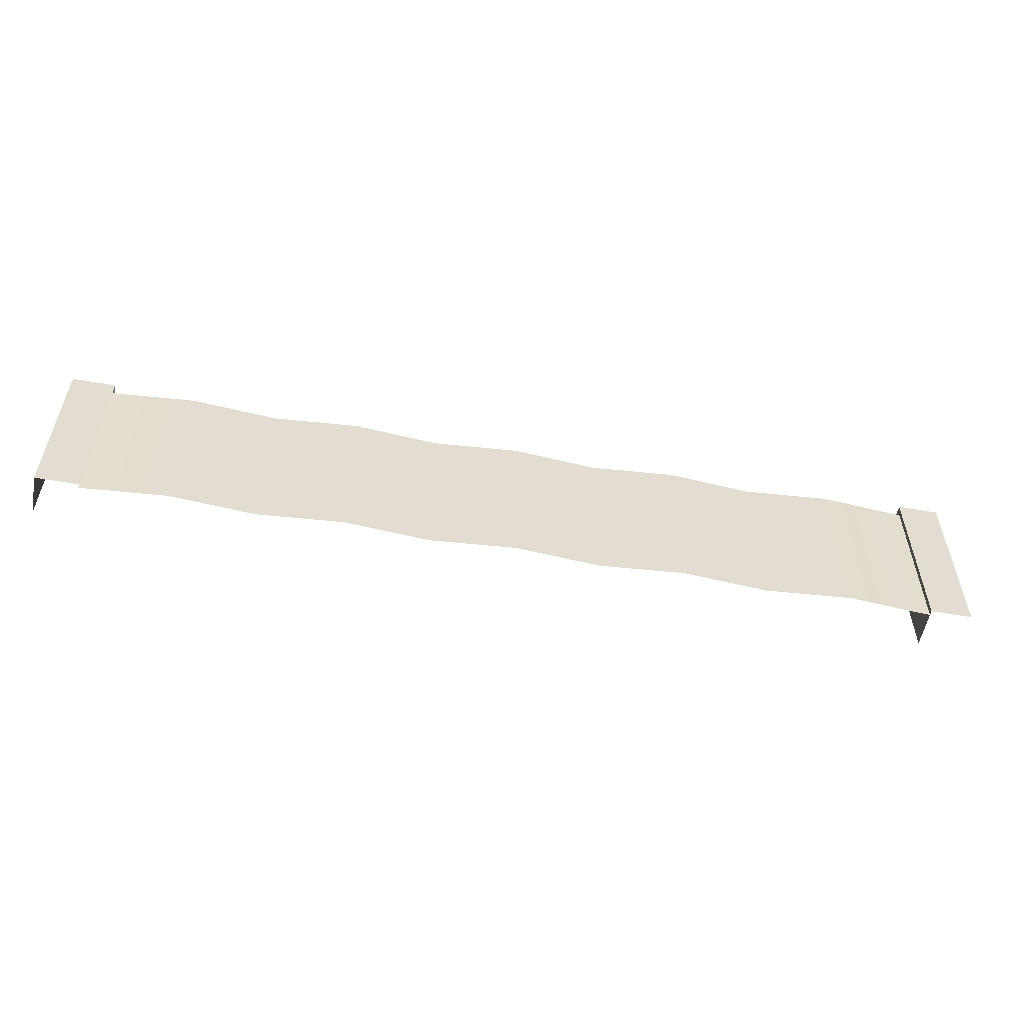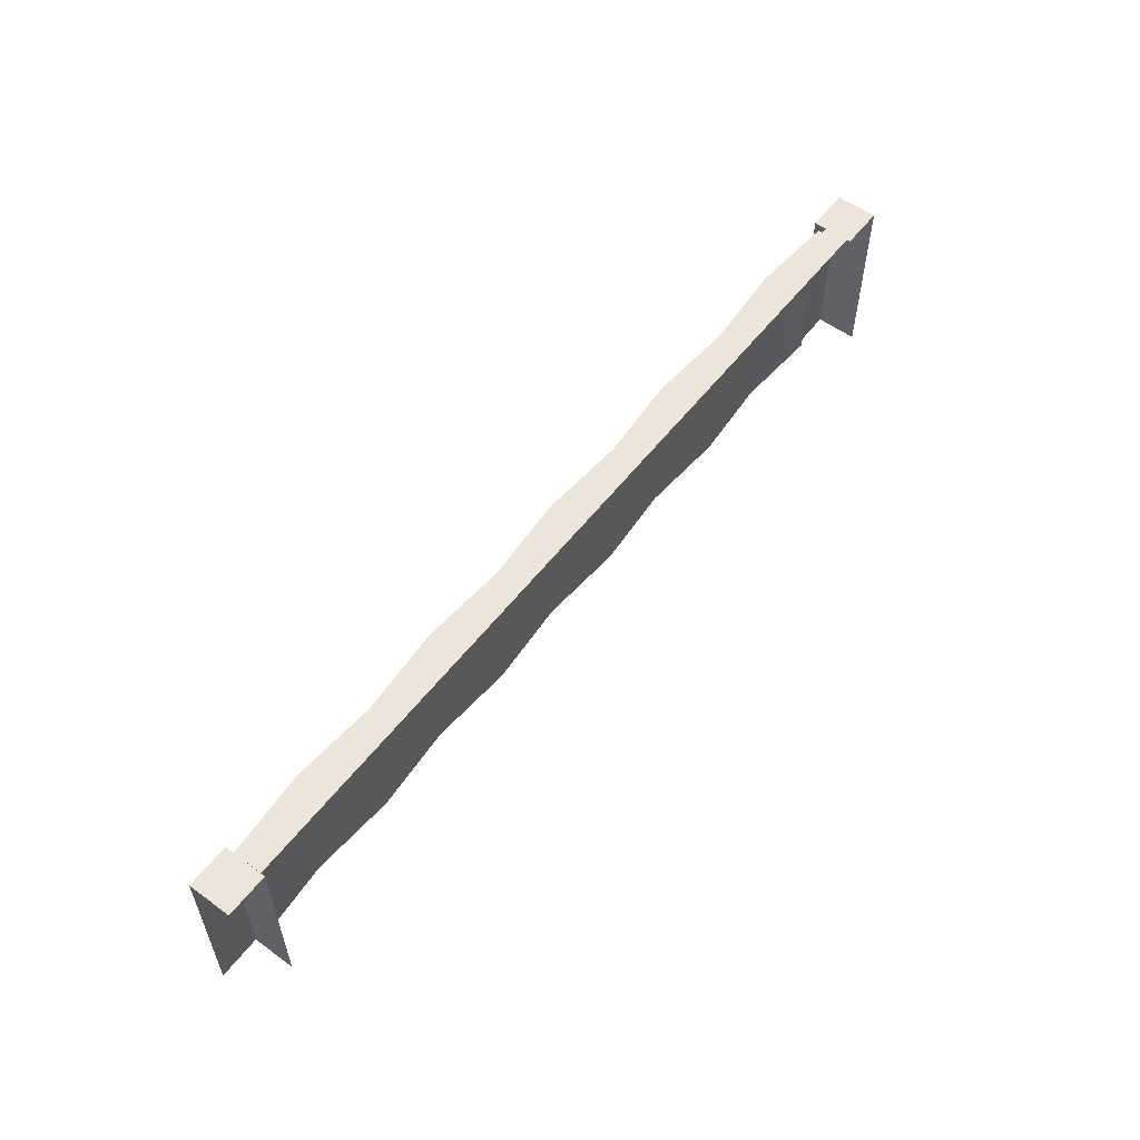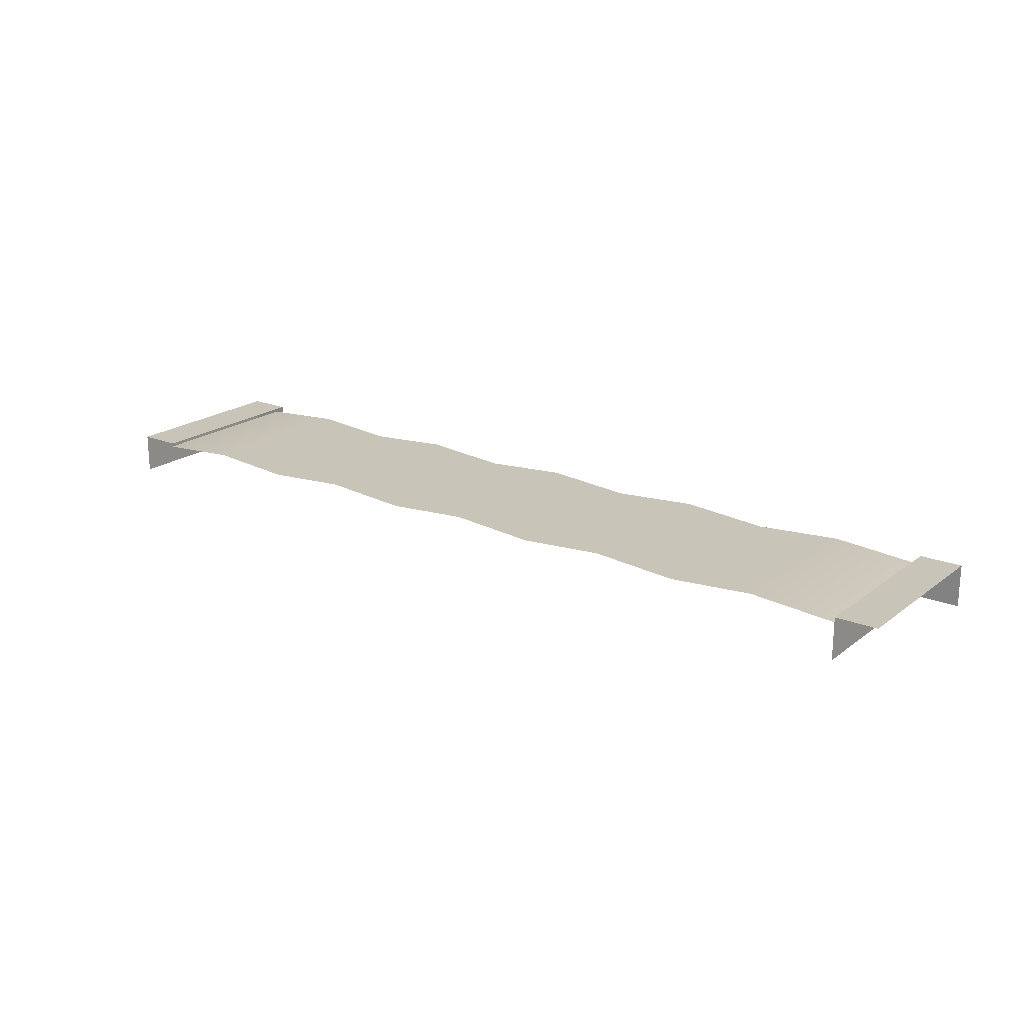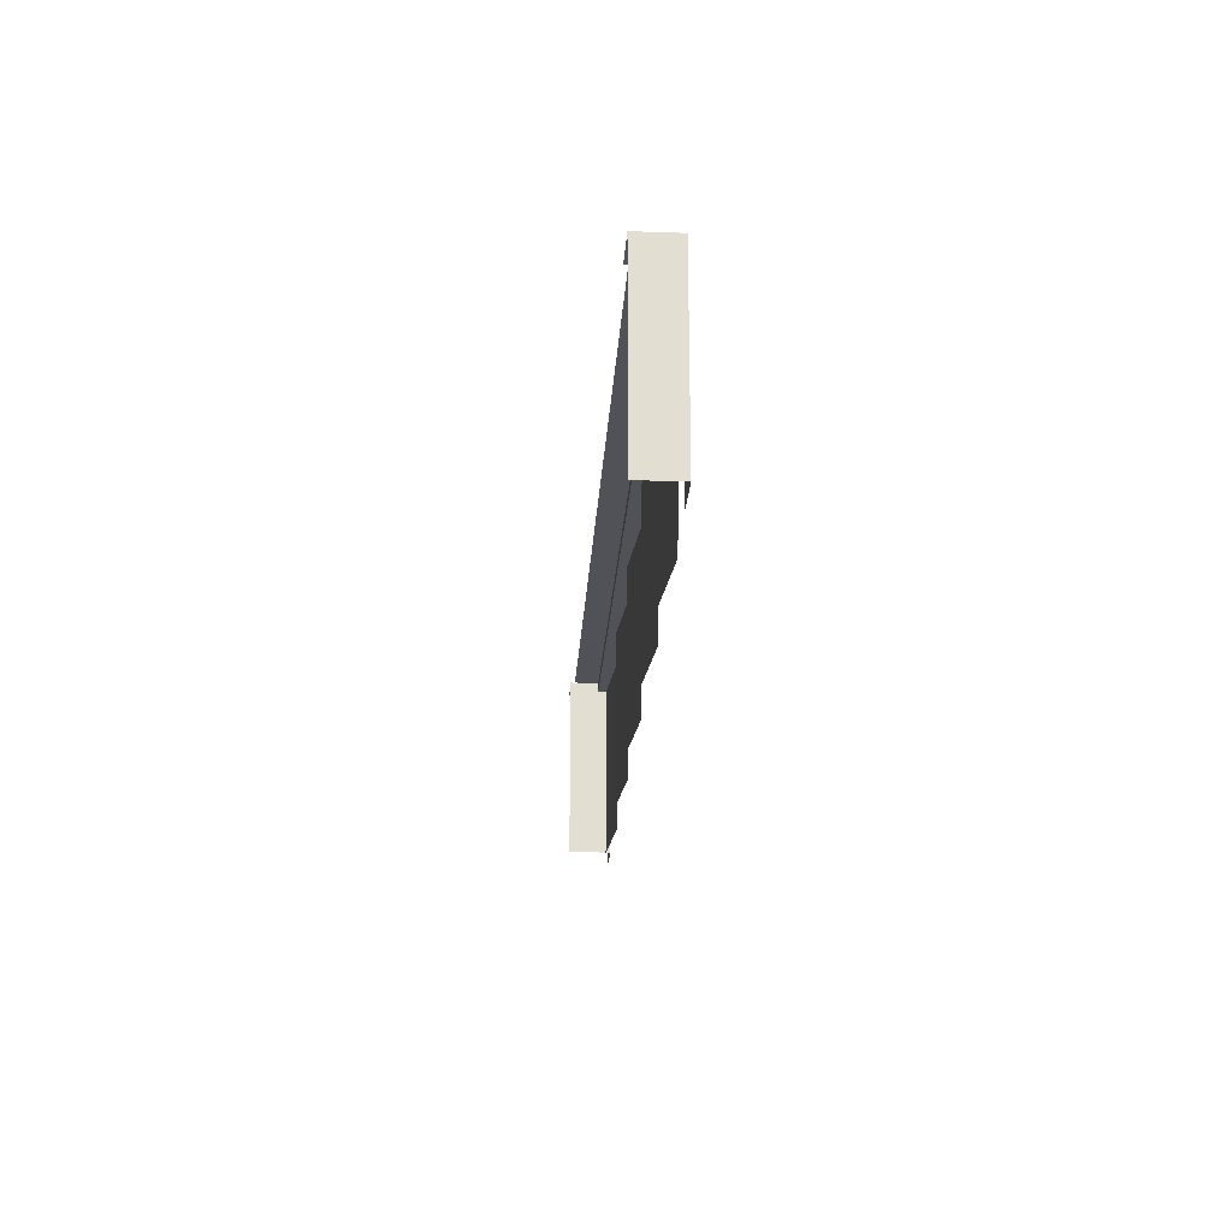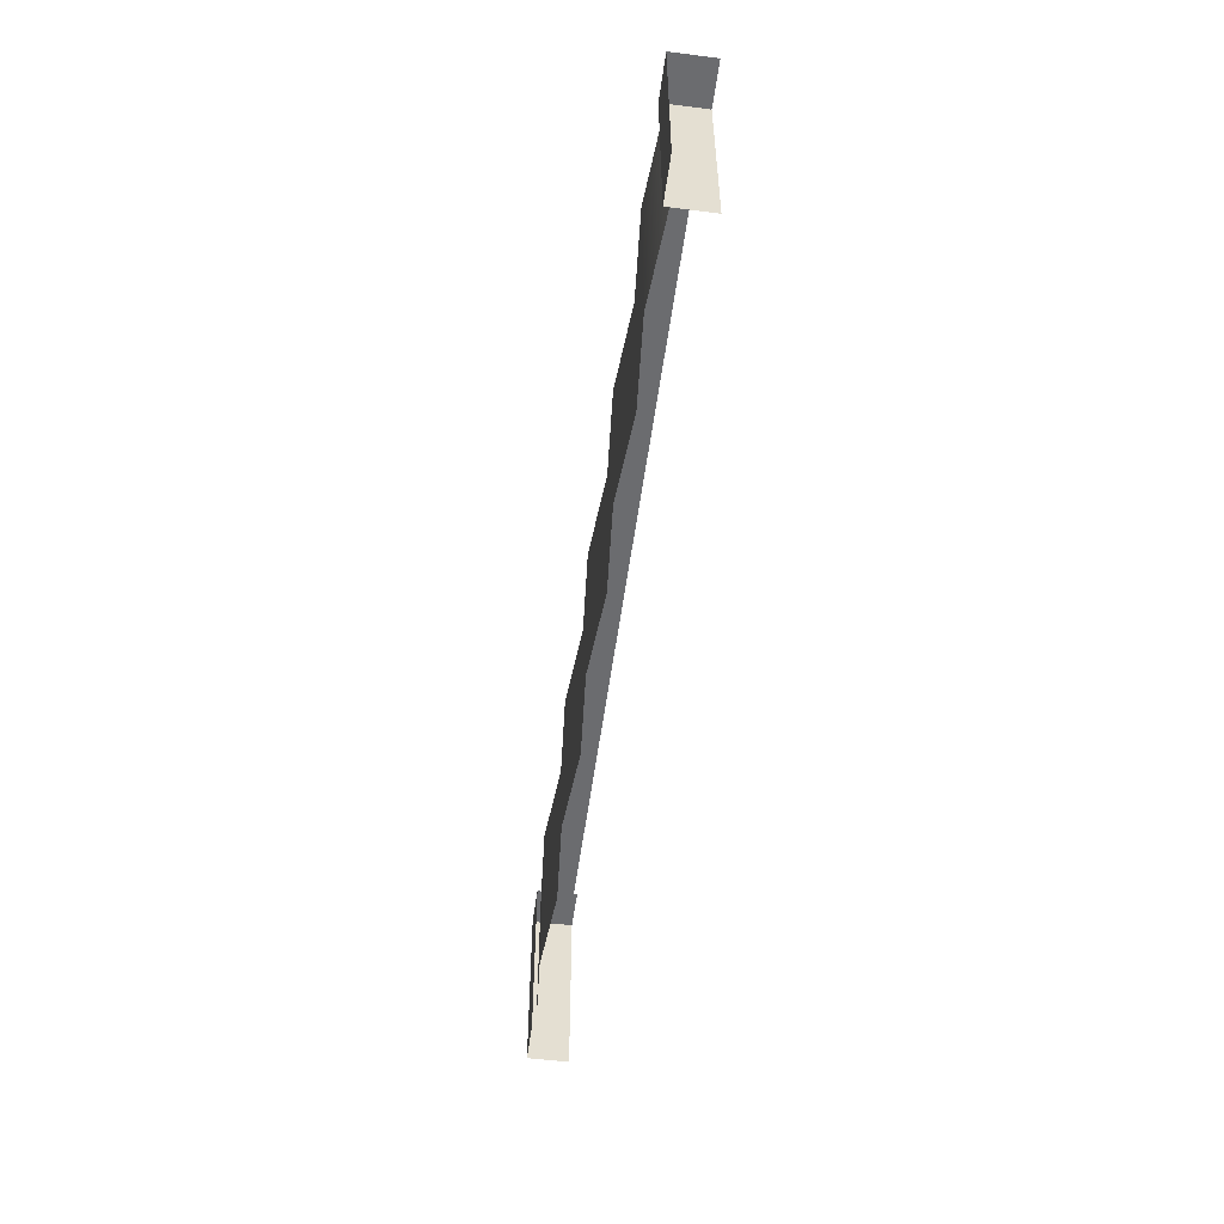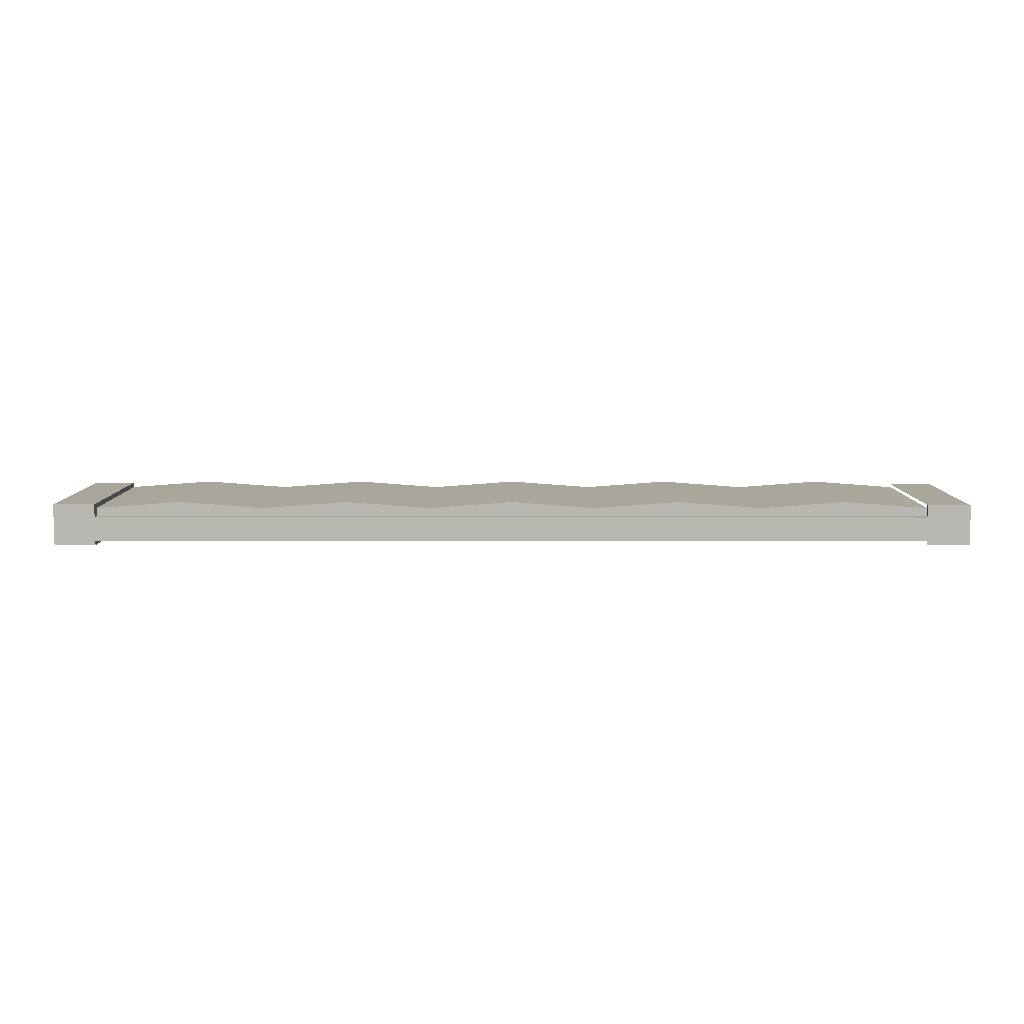
<metadata>
{"format":"obj","ext":"obj","renderer":"f3d","projection":"perspective","resolution":1024,"background":"white","views":[{"elev":-55.0,"azim":-10.5,"up":"+Y"},{"elev":56.3,"azim":127.3,"up":"+Y"},{"elev":20.2,"azim":36.5,"up":"+Z"},{"elev":-21.6,"azim":-93.5,"up":"+Y"},{"elev":-53.7,"azim":82.4,"up":"+Y"},{"elev":7.9,"azim":-179.9,"up":"+Z"}]}
</metadata>
<code>
g default
v -15.21 6.6 0.7159
v -16.78 6.6 0.7159
v -16.78 6.6 -0.7381
v -15.21 6.6 -0.7381
v -15.21 0 0.7159
v -16.78 0 0.7159
v -16.78 0 -0.7381
v 16.78 6.6 0.7455
v 15.27 6.6 0.7455
v 15.27 6.6 -0.7676
v 16.78 6.6 -0.7676
v 16.78 -0 0.7455
v 15.27 -0 0.7455
v 15.27 -0 -0.7676
v -6.105 6.604 -0.6113
v -6.105 6.604 0.2724
v -3.051 6.269 0.2724
v -3.051 6.269 0.5707
v -3.051 -0.004059 0.5707
v 0.002512 -0.004059 0.7943
v 0.002512 6.269 0.7943
v 6.11 6.604 -0.6113
v 3.056 -0.004059 0.5707
v 3.056 6.269 0.5707
v 3.056 6.269 0.2724
v 6.11 6.604 0.2724
v 6.11 -0.004059 0.7943
v 6.11 6.269 0.7943
v 9.164 -0.004059 0.5707
v 9.164 6.269 0.5707
v 9.164 6.269 0.2724
v -9.159 6.269 0.2724
v -9.159 6.269 0.5707
v -9.159 -0.004059 0.5707
v -6.105 -0.004059 0.7943
v -6.105 6.269 0.7943
v -15.27 6.604 -0.6113
v -15.27 6.604 0.2724
v -15.27 6.269 0.2724
v -15.27 6.269 0.5707
v -15.27 -0.004059 0.5707
v -12.21 -0.004059 0.7943
v -12.21 6.269 0.7943
v 12.22 -0.004059 0.7943
v 12.22 6.269 0.7943
v 15.27 6.604 -0.6113
v 15.27 -0.004059 0.5707
v 15.27 6.269 0.5707
v 15.27 6.269 0.2724
v 15.27 6.604 0.2724
g pCube92
f 2 1 4 3
f 2 3 7 6
f 1 2 6 5
f 9 8 11 10
f 9 10 14 13
f 8 9 13 12
f 20 21 18 19
f 21 17 18
f 23 24 21 20
f 24 25 17 21
f 16 17 25 26
f 26 22 15 16
f 27 28 24 23
f 28 25 24
f 29 30 28 27
f 30 31 25 28
f 26 25 31
f 35 36 33 34
f 36 32 33
f 19 18 36 35
f 18 17 32 36
f 16 32 17
f 42 43 40 41
f 43 39 40
f 34 33 43 42
f 33 32 39 43
f 38 39 32 16
f 16 15 37 38
f 44 45 30 29
f 45 31 30
f 47 48 45 44
f 48 49 31 45
f 26 31 49 50
f 50 46 22 26

</code>
